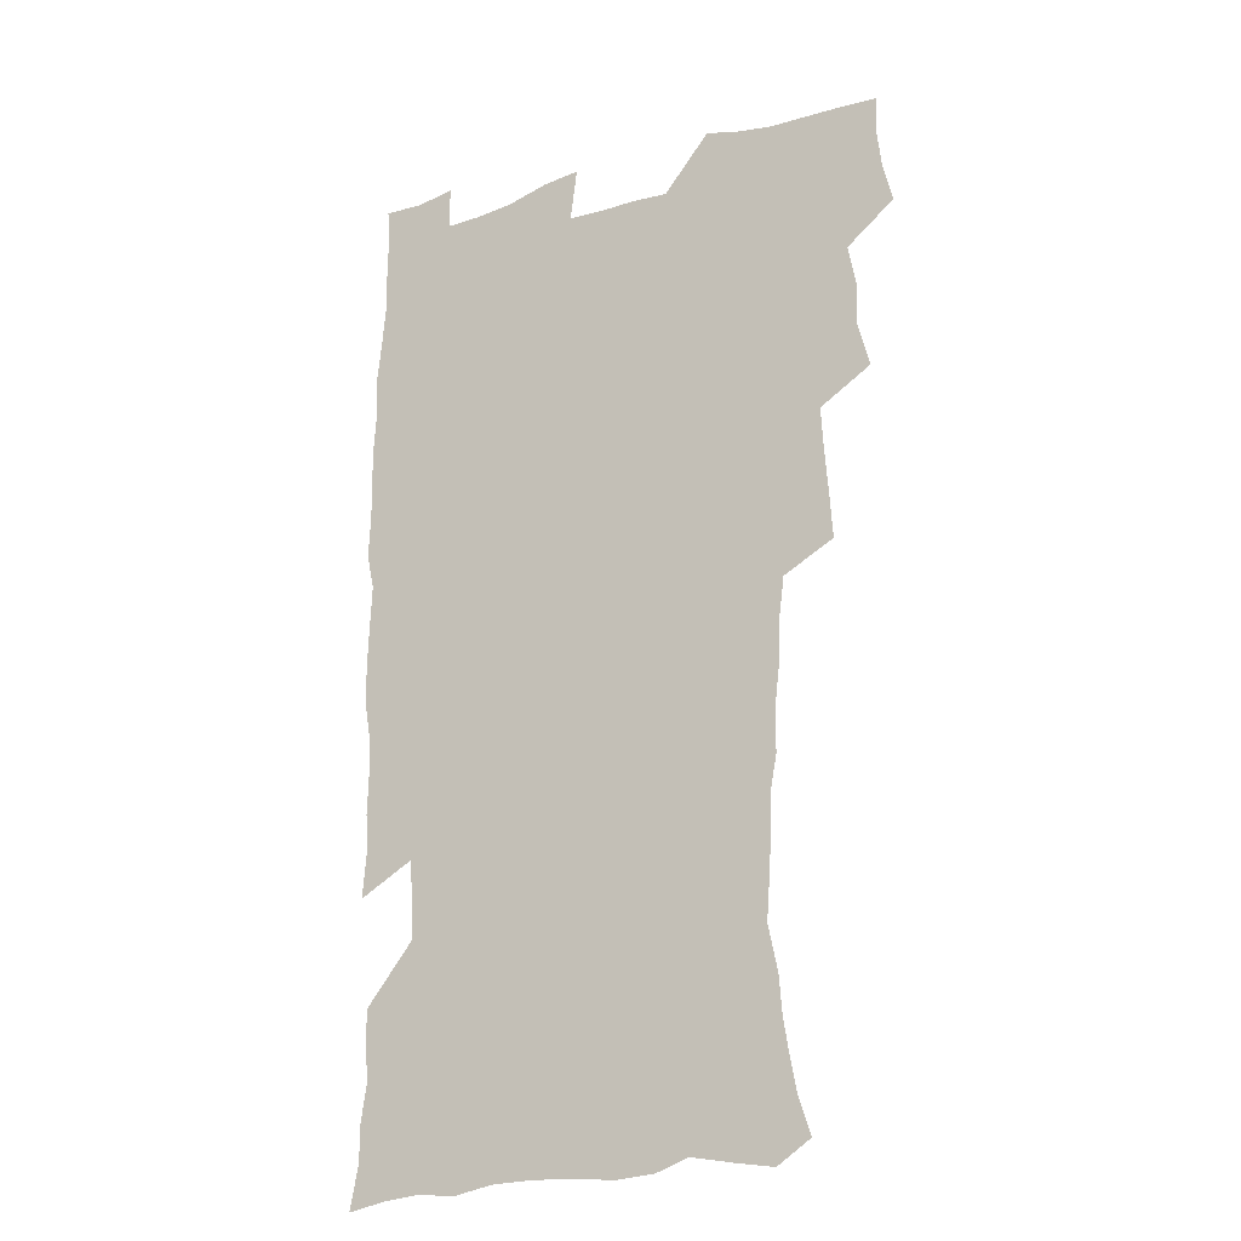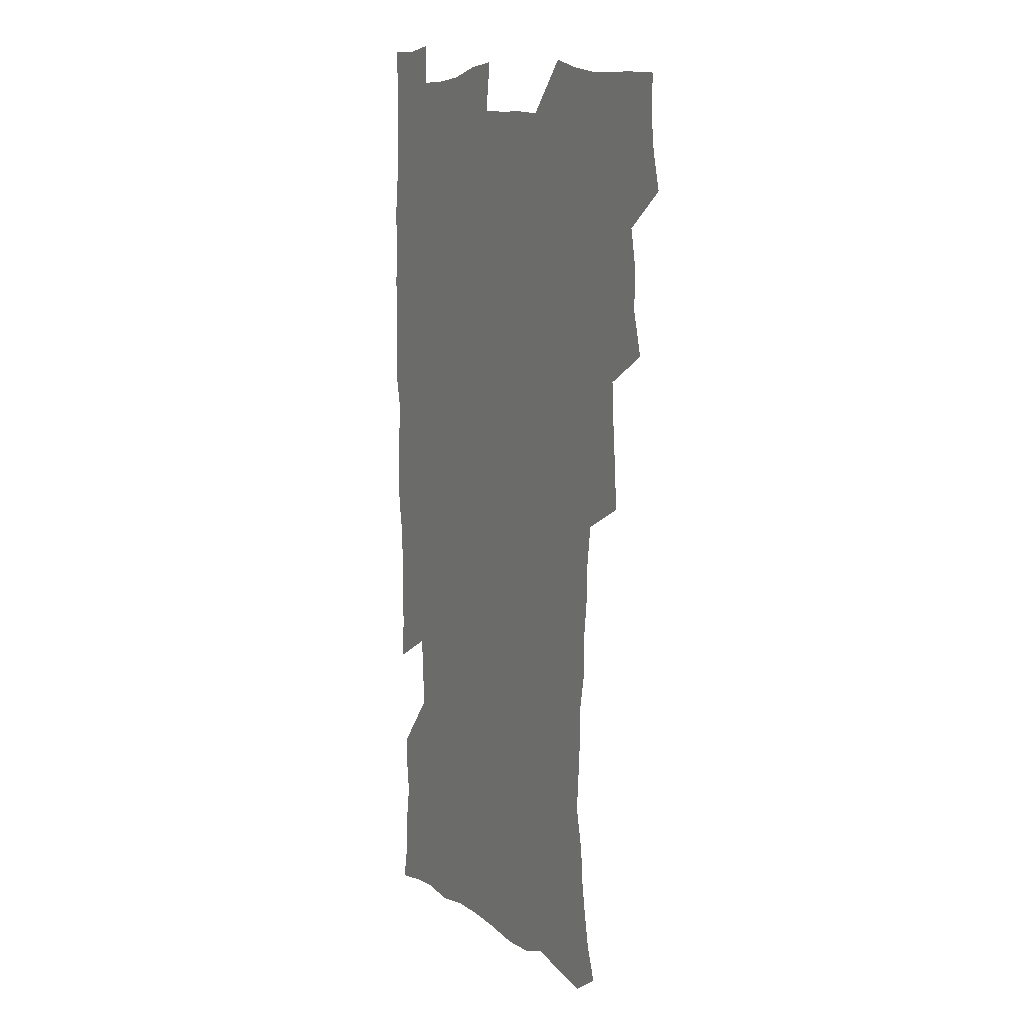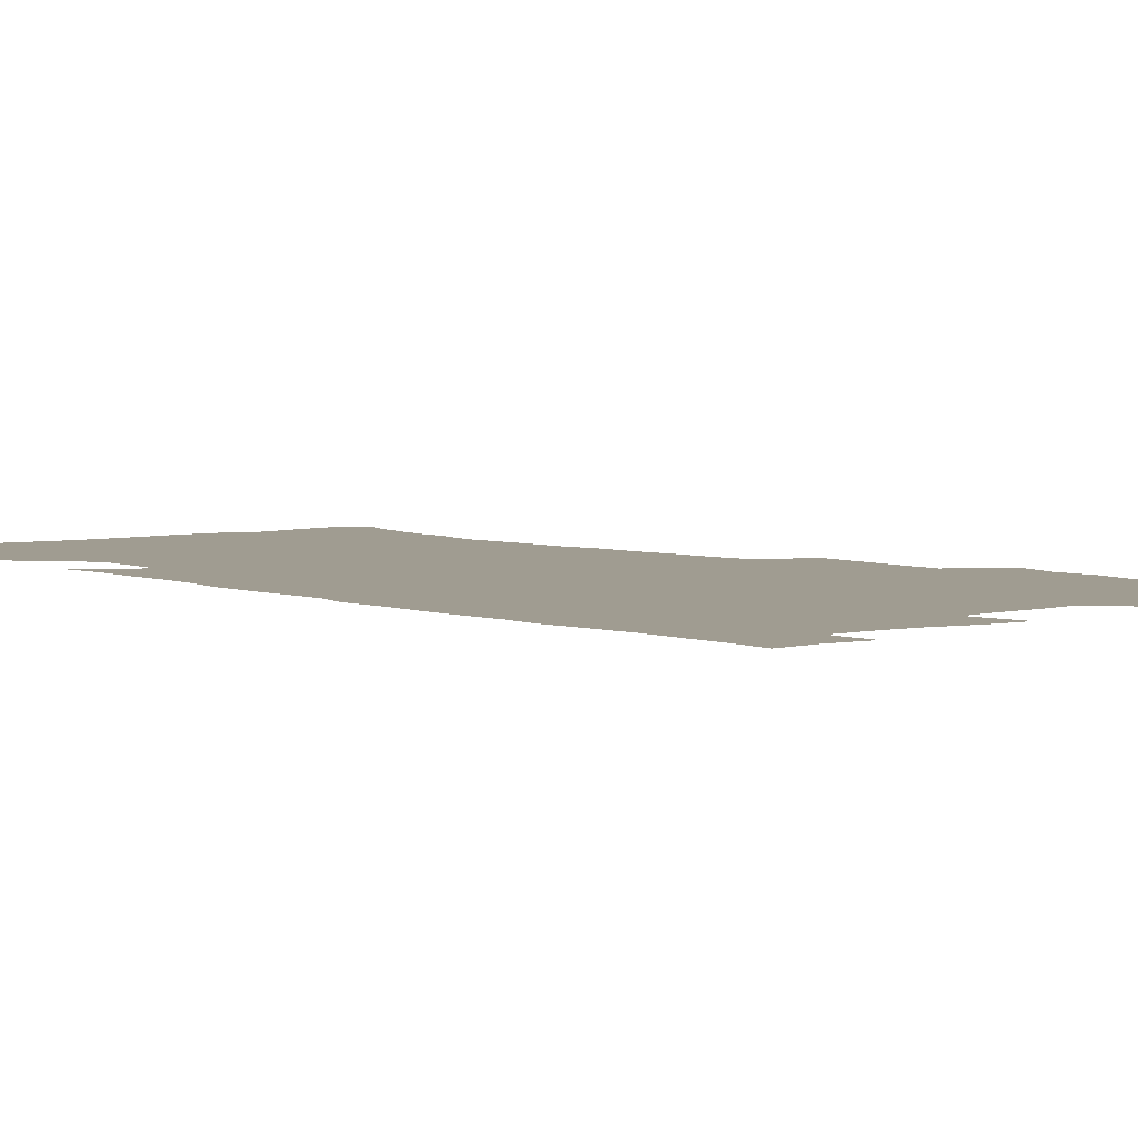
<metadata>
{"format":"obj","ext":"obj","renderer":"f3d","projection":"perspective","resolution":1024,"background":"white","views":[{"elev":-21.2,"azim":-150.0,"up":"+Y"},{"elev":10.2,"azim":-119.2,"up":"+Y"},{"elev":4.3,"azim":140.4,"up":"+Z"}]}
</metadata>
<code>
v 475.2 523.5 0
v 479.2 539.1 0
v 480.9 554 0
v 480.4 569 0
v 487.2 457.6 0
v 492.1 476.1 0
v 491.4 491.6 0
v 494.7 508.4 0
v 495.4 523.7 0
v 497.5 538.8 0
v 496.9 553.8 0
v 495.3 569.8 0
v 504.3 392.5 0
v 505.5 410.3 0
v 506.9 427.9 0
v 508 445.2 0
v 509.3 462 0
v 510.4 478.2 0
v 511.3 493.8 0
v 510.7 508.7 0
v 514 524.3 0
v 513.2 538.9 0
v 512.2 553.9 0
v 510.4 570.3 0
v 519.5 180.3 0
v 524.4 194.9 0
v 526.9 208.2 0
v 529.2 222.4 0
v 530.4 236.6 0
v 534.2 254.9 0
v 533.2 268.9 0
v 532.2 284.1 0
v 531.9 301.1 0
v 529.2 315.4 0
v 529.1 332.8 0
v 527.3 348.5 0
v 526.7 366 0
v 524.6 381.9 0
v 525.4 399.7 0
v 526.5 417 0
v 526.3 432.8 0
v 527.6 449.4 0
v 527.2 464.4 0
v 528.8 480.2 0
v 529.6 495.2 0
v 528.4 509.7 0
v 529 524.4 0
v 528.3 539.2 0
v 526.9 554.5 0
v 525.2 570.6 0
v 532.9 171.6 0
v 540.2 188.5 0
v 541.5 201.1 0
v 544.2 216 0
v 548.9 234.3 0
v 549.3 249 0
v 550 264.4 0
v 548.3 277.7 0
v 547.7 292.9 0
v 547.7 309.7 0
v 547.1 325.7 0
v 546.3 341.4 0
v 544.4 356 0
v 545.1 373.6 0
v 542.9 388 0
v 542.6 404 0
v 543.3 420.4 0
v 542.8 435.4 0
v 543.1 450.9 0
v 544.4 466.5 0
v 543.9 480.9 0
v 545.1 495.9 0
v 546.2 510.2 0
v 545.2 524.3 0
v 543.4 539.7 0
v 541.3 556.3 0
v 539.3 572.9 0
v 548.1 174.1 0
v 553.4 189.7 0
v 558 206.8 0
v 562.3 225 0
v 563.4 240.2 0
v 565.1 257 0
v 564.8 271.3 0
v 564 285.4 0
v 562.4 299 0
v 562 314.8 0
v 561.8 330.8 0
v 560.3 345.1 0
v 560.7 362.2 0
v 560.1 377.3 0
v 558.5 391.4 0
v 558.4 407 0
v 558.8 422.6 0
v 559.4 438.1 0
v 559.8 453.2 0
v 559.7 467.6 0
v 560.1 482.3 0
v 560.3 496.5 0
v 560.4 510.5 0
v 559.6 524.6 0
v 558.5 539.5 0
v 557.2 554.9 0
v 553.2 576.4 0
v 565.6 177.5 0
v 569.7 193.4 0
v 574.9 213.5 0
v 577.1 230.2 0
v 577.5 244.7 0
v 577.9 259.8 0
v 577.6 274 0
v 577.2 288.8 0
v 575.8 302.1 0
v 576.6 320.2 0
v 575.8 334.4 0
v 574.4 348.2 0
v 575.2 365.6 0
v 573.7 379 0
v 575 396 0
v 574.7 410.4 0
v 574.1 424.6 0
v 574.3 439.5 0
v 574.6 454.3 0
v 573.5 467.9 0
v 574.4 482.7 0
v 574.9 497 0
v 574.5 510.9 0
v 573.6 525.3 0
v 573.7 539 0
v 572 554.5 0
v 578.9 173 0
v 585.3 196.4 0
v 588.6 215.2 0
v 589.7 231 0
v 590.3 246.3 0
v 590.5 261.2 0
v 590.8 277.1 0
v 590.1 290.8 0
v 589.5 305.5 0
v 589.6 321.4 0
v 589.2 336.4 0
v 589.1 352.1 0
v 588.9 367.5 0
v 588.8 382.4 0
v 588.7 397 0
v 588 410.5 0
v 588.7 426.3 0
v 588.1 440 0
v 588.7 455 0
v 588.4 469 0
v 588.5 483 0
v 588.9 497.1 0
v 588.8 511.1 0
v 588.3 525.3 0
v 587.7 539.7 0
v 586.4 555.7 0
v 594.7 171.9 0
v 599 194.1 0
v 602.6 218.5 0
v 603.3 234.1 0
v 603.6 249 0
v 603.5 263.1 0
v 603.5 277.7 0
v 603.5 293.5 0
v 603.5 309.3 0
v 603 323.1 0
v 603 339.2 0
v 602.9 354.2 0
v 602.7 369 0
v 602.5 383.4 0
v 602.4 397.9 0
v 602.5 412.5 0
v 602.6 427.2 0
v 603 442 0
v 602.8 455.6 0
v 603 469.8 0
v 603 483.6 0
v 602.7 497.4 0
v 603 511.3 0
v 602.7 525.5 0
v 602 540.5 0
v 601.3 555.6 0
v 611.9 173.7 0
v 614.1 195.4 0
v 615.7 217.7 0
v 616.1 233.7 0
v 616.2 249.4 0
v 616.1 262.2 0
v 616.5 280 0
v 616.4 293.7 0
v 616.3 308.9 0
v 616.2 324.3 0
v 616.3 340.8 0
v 616.1 354.8 0
v 616 369.1 0
v 615.9 383 0
v 616.1 397.9 0
v 616.1 411.7 0
v 616.3 427.1 0
v 616.5 441.6 0
v 616.6 455.6 0
v 616.7 469.8 0
v 616.8 483.7 0
v 617.2 497.6 0
v 617.1 511.5 0
v 617.1 525.4 0
v 616.8 539.8 0
v 615.9 556.4 0
v 613.1 577.3 0
v 628.6 174.5 0
v 628.8 197.2 0
v 628.9 216.8 0
v 629 233.7 0
v 629 248.6 0
v 629.2 264.9 0
v 629.2 280 0
v 629.2 294.1 0
v 629.3 308.5 0
v 629.3 322.7 0
v 629.3 339.8 0
v 629.3 354.9 0
v 629.4 369.1 0
v 629.5 384.3 0
v 629.6 397.9 0
v 629.8 412.4 0
v 630.1 426.6 0
v 630.1 441.5 0
v 630.4 455.2 0
v 630.3 470 0
v 630.6 483.5 0
v 630.8 497.5 0
v 631.2 511.5 0
v 631.3 525.6 0
v 631.1 540.3 0
v 630.8 555.5 0
v 628.2 575.8 0
v 645 174.1 0
v 643.2 197 0
v 642.4 215.9 0
v 642.2 231.6 0
v 641.9 248.1 0
v 642.2 262.8 0
v 641.9 279 0
v 641.9 294.1 0
v 642.4 307.6 0
v 642.3 325.2 0
v 642.4 339.4 0
v 642.6 354 0
v 642.9 368.2 0
v 643 383 0
v 643.1 397.4 0
v 643.2 412.2 0
v 644 425.5 0
v 643.7 440.8 0
v 644.3 454.8 0
v 644.1 469.5 0
v 644.3 483.5 0
v 645.1 497.3 0
v 645.3 511.3 0
v 645.8 525.3 0
v 646.1 539.4 0
v 645.6 554.8 0
v 644.9 571.6 0
v 661.5 171.2 0
v 657.9 194.8 0
v 656 214.2 0
v 655.5 229.9 0
v 656.1 243.7 0
v 655 261.5 0
v 655.1 276.5 0
v 655.2 291.7 0
v 655.4 307.1 0
v 655.9 322.1 0
v 656.1 337 0
v 656.5 351.6 0
v 656.4 366.8 0
v 656.6 381.6 0
v 656.9 396.1 0
v 657.2 410.7 0
v 657.6 425 0
v 659.5 438.3 0
v 658.5 454.1 0
v 659.3 467.9 0
v 658.9 482.6 0
v 659 497 0
v 658.9 511 0
v 660.5 525.1 0
v 660.2 539.5 0
v 660.3 554.2 0
v 660.1 570.1 0
v 676.2 172.9 0
v 673.8 190.3 0
v 670.6 210.6 0
v 669.9 226.3 0
v 668.9 242.6 0
v 668.7 257.5 0
v 668.5 272.8 0
v 668.7 288.3 0
v 669.9 302.8 0
v 669.6 318.9 0
v 671.5 332.1 0
v 670.7 348.8 0
v 671.1 363.5 0
v 671.5 378.4 0
v 672.6 392.6 0
v 672.1 408.2 0
v 672 423.4 0
v 673.1 437.6 0
v 672.8 452.9 0
v 673.4 467.1 0
v 673.2 482 0
v 673.5 496.3 0
v 676.2 510.6 0
v 675.6 525.1 0
v 674.9 539.8 0
v 675 554.3 0
v 675.1 569.9 0
v 674.8 586.9 0
v 691.3 171.5 0
v 687.4 190.5 0
v 685.5 206.8 0
v 685.2 221.4 0
v 683.4 238 0
v 682.1 253.6 0
v 682.8 266.8 0
v 683.2 282.6 0
v 684.4 298.2 0
v 684.6 314.1 0
v 685.2 329.3 0
v 685.5 344.6 0
v 686.3 359.4 0
v 686.8 374.4 0
v 688.4 388.7 0
v 688.1 404.5 0
v 688.2 419.8 0
v 689.2 434.6 0
v 688.8 450.2 0
v 688.7 465.2 0
v 690.4 479.6 0
v 689.7 494.9 0
v 691.3 509.5 0
v 690.2 525.1 0
v 690 539.8 0
v 689.5 554.1 0
v 690.1 569.1 0
v 690.7 584.5 0
v 706.6 168.7 0
v 703.1 186.3 0
v 703.2 200.2 0
v 700.7 216.4 0
v 702.1 229.1 0
v 702 243.2 0
v 706.5 286.1 0
v 704.9 303.8 0
v 705.7 319.2 0
v 705.2 335.7 0
v 705.8 351.2 0
v 708.3 365.5 0
v 708.4 381.3 0
v 707.7 397.7 0
v 706.9 414.2 0
v 710 428.5 0
v 709.1 444.9 0
v 709.4 460.5 0
v 709.3 476.1 0
v 708.2 492.2 0
v 708.9 507.3 0
v 707.1 523.7 0
v 705.6 539.6 0
v 705.8 554.6 0
v 705.6 569.4 0
v 706.4 585.3 0
f 8 9 1
f 1 9 2
f 9 10 2
f 2 10 3
f 10 11 3
f 3 11 4
f 11 12 4
f 16 17 5
f 5 17 6
f 17 18 6
f 6 18 7
f 18 19 7
f 7 19 8
f 19 20 8
f 8 20 9
f 20 21 9
f 9 21 10
f 21 22 10
f 10 22 11
f 22 23 11
f 11 23 12
f 23 24 12
f 38 39 13
f 13 39 14
f 39 40 14
f 14 40 15
f 40 41 15
f 15 41 16
f 41 42 16
f 16 42 17
f 42 43 17
f 17 43 18
f 43 44 18
f 18 44 19
f 44 45 19
f 19 45 20
f 45 46 20
f 20 46 21
f 46 47 21
f 21 47 22
f 47 48 22
f 22 48 23
f 48 49 23
f 23 49 24
f 49 50 24
f 51 52 25
f 25 52 26
f 52 53 26
f 26 53 27
f 53 54 27
f 27 54 28
f 54 55 28
f 28 55 29
f 55 56 29
f 29 56 30
f 56 57 30
f 30 57 31
f 57 58 31
f 31 58 32
f 58 59 32
f 32 59 33
f 59 60 33
f 33 60 34
f 60 61 34
f 34 61 35
f 61 62 35
f 35 62 36
f 62 63 36
f 36 63 37
f 63 64 37
f 37 64 38
f 64 65 38
f 38 65 39
f 65 66 39
f 39 66 40
f 66 67 40
f 40 67 41
f 67 68 41
f 41 68 42
f 68 69 42
f 42 69 43
f 69 70 43
f 43 70 44
f 70 71 44
f 44 71 45
f 71 72 45
f 45 72 46
f 72 73 46
f 46 73 47
f 73 74 47
f 47 74 48
f 74 75 48
f 48 75 49
f 75 76 49
f 49 76 50
f 76 77 50
f 51 78 52
f 78 79 52
f 52 79 53
f 79 80 53
f 53 80 54
f 80 81 54
f 54 81 55
f 81 82 55
f 55 82 56
f 82 83 56
f 56 83 57
f 83 84 57
f 57 84 58
f 84 85 58
f 58 85 59
f 85 86 59
f 59 86 60
f 86 87 60
f 60 87 61
f 87 88 61
f 61 88 62
f 88 89 62
f 62 89 63
f 89 90 63
f 63 90 64
f 90 91 64
f 64 91 65
f 91 92 65
f 65 92 66
f 92 93 66
f 66 93 67
f 93 94 67
f 67 94 68
f 94 95 68
f 68 95 69
f 95 96 69
f 69 96 70
f 96 97 70
f 70 97 71
f 97 98 71
f 71 98 72
f 98 99 72
f 72 99 73
f 99 100 73
f 73 100 74
f 100 101 74
f 74 101 75
f 101 102 75
f 75 102 76
f 102 103 76
f 76 103 77
f 103 104 77
f 78 105 79
f 105 106 79
f 79 106 80
f 106 107 80
f 80 107 81
f 107 108 81
f 81 108 82
f 108 109 82
f 82 109 83
f 109 110 83
f 83 110 84
f 110 111 84
f 84 111 85
f 111 112 85
f 85 112 86
f 112 113 86
f 86 113 87
f 113 114 87
f 87 114 88
f 114 115 88
f 88 115 89
f 115 116 89
f 89 116 90
f 116 117 90
f 90 117 91
f 117 118 91
f 91 118 92
f 118 119 92
f 92 119 93
f 119 120 93
f 93 120 94
f 120 121 94
f 94 121 95
f 121 122 95
f 95 122 96
f 122 123 96
f 96 123 97
f 123 124 97
f 97 124 98
f 124 125 98
f 98 125 99
f 125 126 99
f 99 126 100
f 126 127 100
f 100 127 101
f 127 128 101
f 101 128 102
f 128 129 102
f 102 129 103
f 129 130 103
f 103 130 104
f 105 131 106
f 131 132 106
f 106 132 107
f 132 133 107
f 107 133 108
f 133 134 108
f 108 134 109
f 134 135 109
f 109 135 110
f 135 136 110
f 110 136 111
f 136 137 111
f 111 137 112
f 137 138 112
f 112 138 113
f 138 139 113
f 113 139 114
f 139 140 114
f 114 140 115
f 140 141 115
f 115 141 116
f 141 142 116
f 116 142 117
f 142 143 117
f 117 143 118
f 143 144 118
f 118 144 119
f 144 145 119
f 119 145 120
f 145 146 120
f 120 146 121
f 146 147 121
f 121 147 122
f 147 148 122
f 122 148 123
f 148 149 123
f 123 149 124
f 149 150 124
f 124 150 125
f 150 151 125
f 125 151 126
f 151 152 126
f 126 152 127
f 152 153 127
f 127 153 128
f 153 154 128
f 128 154 129
f 154 155 129
f 129 155 130
f 155 156 130
f 131 157 132
f 157 158 132
f 132 158 133
f 158 159 133
f 133 159 134
f 159 160 134
f 134 160 135
f 160 161 135
f 135 161 136
f 161 162 136
f 136 162 137
f 162 163 137
f 137 163 138
f 163 164 138
f 138 164 139
f 164 165 139
f 139 165 140
f 165 166 140
f 140 166 141
f 166 167 141
f 141 167 142
f 167 168 142
f 142 168 143
f 168 169 143
f 143 169 144
f 169 170 144
f 144 170 145
f 170 171 145
f 145 171 146
f 171 172 146
f 146 172 147
f 172 173 147
f 147 173 148
f 173 174 148
f 148 174 149
f 174 175 149
f 149 175 150
f 175 176 150
f 150 176 151
f 176 177 151
f 151 177 152
f 177 178 152
f 152 178 153
f 178 179 153
f 153 179 154
f 179 180 154
f 154 180 155
f 180 181 155
f 155 181 156
f 181 182 156
f 157 183 158
f 183 184 158
f 158 184 159
f 184 185 159
f 159 185 160
f 185 186 160
f 160 186 161
f 186 187 161
f 161 187 162
f 187 188 162
f 162 188 163
f 188 189 163
f 163 189 164
f 189 190 164
f 164 190 165
f 190 191 165
f 165 191 166
f 191 192 166
f 166 192 167
f 192 193 167
f 167 193 168
f 193 194 168
f 168 194 169
f 194 195 169
f 169 195 170
f 195 196 170
f 170 196 171
f 196 197 171
f 171 197 172
f 197 198 172
f 172 198 173
f 198 199 173
f 173 199 174
f 199 200 174
f 174 200 175
f 200 201 175
f 175 201 176
f 201 202 176
f 176 202 177
f 202 203 177
f 177 203 178
f 203 204 178
f 178 204 179
f 204 205 179
f 179 205 180
f 205 206 180
f 180 206 181
f 206 207 181
f 181 207 182
f 207 208 182
f 183 210 184
f 210 211 184
f 184 211 185
f 211 212 185
f 185 212 186
f 212 213 186
f 186 213 187
f 213 214 187
f 187 214 188
f 214 215 188
f 188 215 189
f 215 216 189
f 189 216 190
f 216 217 190
f 190 217 191
f 217 218 191
f 191 218 192
f 218 219 192
f 192 219 193
f 219 220 193
f 193 220 194
f 220 221 194
f 194 221 195
f 221 222 195
f 195 222 196
f 222 223 196
f 196 223 197
f 223 224 197
f 197 224 198
f 224 225 198
f 198 225 199
f 225 226 199
f 199 226 200
f 226 227 200
f 200 227 201
f 227 228 201
f 201 228 202
f 228 229 202
f 202 229 203
f 229 230 203
f 203 230 204
f 230 231 204
f 204 231 205
f 231 232 205
f 205 232 206
f 232 233 206
f 206 233 207
f 233 234 207
f 207 234 208
f 234 235 208
f 208 235 209
f 235 236 209
f 210 237 211
f 237 238 211
f 211 238 212
f 238 239 212
f 212 239 213
f 239 240 213
f 213 240 214
f 240 241 214
f 214 241 215
f 241 242 215
f 215 242 216
f 242 243 216
f 216 243 217
f 243 244 217
f 217 244 218
f 244 245 218
f 218 245 219
f 245 246 219
f 219 246 220
f 246 247 220
f 220 247 221
f 247 248 221
f 221 248 222
f 248 249 222
f 222 249 223
f 249 250 223
f 223 250 224
f 250 251 224
f 224 251 225
f 251 252 225
f 225 252 226
f 252 253 226
f 226 253 227
f 253 254 227
f 227 254 228
f 254 255 228
f 228 255 229
f 255 256 229
f 229 256 230
f 256 257 230
f 230 257 231
f 257 258 231
f 231 258 232
f 258 259 232
f 232 259 233
f 259 260 233
f 233 260 234
f 260 261 234
f 234 261 235
f 261 262 235
f 235 262 236
f 262 263 236
f 237 264 238
f 264 265 238
f 238 265 239
f 265 266 239
f 239 266 240
f 266 267 240
f 240 267 241
f 267 268 241
f 241 268 242
f 268 269 242
f 242 269 243
f 269 270 243
f 243 270 244
f 270 271 244
f 244 271 245
f 271 272 245
f 245 272 246
f 272 273 246
f 246 273 247
f 273 274 247
f 247 274 248
f 274 275 248
f 248 275 249
f 275 276 249
f 249 276 250
f 276 277 250
f 250 277 251
f 277 278 251
f 251 278 252
f 278 279 252
f 252 279 253
f 279 280 253
f 253 280 254
f 280 281 254
f 254 281 255
f 281 282 255
f 255 282 256
f 282 283 256
f 256 283 257
f 283 284 257
f 257 284 258
f 284 285 258
f 258 285 259
f 285 286 259
f 259 286 260
f 286 287 260
f 260 287 261
f 287 288 261
f 261 288 262
f 288 289 262
f 262 289 263
f 289 290 263
f 264 291 265
f 291 292 265
f 265 292 266
f 292 293 266
f 266 293 267
f 293 294 267
f 267 294 268
f 294 295 268
f 268 295 269
f 295 296 269
f 269 296 270
f 296 297 270
f 270 297 271
f 297 298 271
f 271 298 272
f 298 299 272
f 272 299 273
f 299 300 273
f 273 300 274
f 300 301 274
f 274 301 275
f 301 302 275
f 275 302 276
f 302 303 276
f 276 303 277
f 303 304 277
f 277 304 278
f 304 305 278
f 278 305 279
f 305 306 279
f 279 306 280
f 306 307 280
f 280 307 281
f 307 308 281
f 281 308 282
f 308 309 282
f 282 309 283
f 309 310 283
f 283 310 284
f 310 311 284
f 284 311 285
f 311 312 285
f 285 312 286
f 312 313 286
f 286 313 287
f 313 314 287
f 287 314 288
f 314 315 288
f 288 315 289
f 315 316 289
f 289 316 290
f 316 317 290
f 291 319 292
f 319 320 292
f 292 320 293
f 320 321 293
f 293 321 294
f 321 322 294
f 294 322 295
f 322 323 295
f 295 323 296
f 323 324 296
f 296 324 297
f 324 325 297
f 297 325 298
f 325 326 298
f 298 326 299
f 326 327 299
f 299 327 300
f 327 328 300
f 300 328 301
f 328 329 301
f 301 329 302
f 329 330 302
f 302 330 303
f 330 331 303
f 303 331 304
f 331 332 304
f 304 332 305
f 332 333 305
f 305 333 306
f 333 334 306
f 306 334 307
f 334 335 307
f 307 335 308
f 335 336 308
f 308 336 309
f 336 337 309
f 309 337 310
f 337 338 310
f 310 338 311
f 338 339 311
f 311 339 312
f 339 340 312
f 312 340 313
f 340 341 313
f 313 341 314
f 341 342 314
f 314 342 315
f 342 343 315
f 315 343 316
f 343 344 316
f 316 344 317
f 344 345 317
f 317 345 318
f 345 346 318
f 319 347 320
f 347 348 320
f 320 348 321
f 348 349 321
f 321 349 322
f 349 350 322
f 322 350 323
f 350 351 323
f 323 351 324
f 351 352 324
f 324 352 325
f 327 353 328
f 353 354 328
f 328 354 329
f 354 355 329
f 329 355 330
f 355 356 330
f 330 356 331
f 356 357 331
f 331 357 332
f 357 358 332
f 332 358 333
f 358 359 333
f 333 359 334
f 359 360 334
f 334 360 335
f 360 361 335
f 335 361 336
f 361 362 336
f 336 362 337
f 362 363 337
f 337 363 338
f 363 364 338
f 338 364 339
f 364 365 339
f 339 365 340
f 365 366 340
f 340 366 341
f 366 367 341
f 341 367 342
f 367 368 342
f 342 368 343
f 368 369 343
f 343 369 344
f 369 370 344
f 344 370 345
f 370 371 345
f 345 371 346
f 371 372 346

</code>
